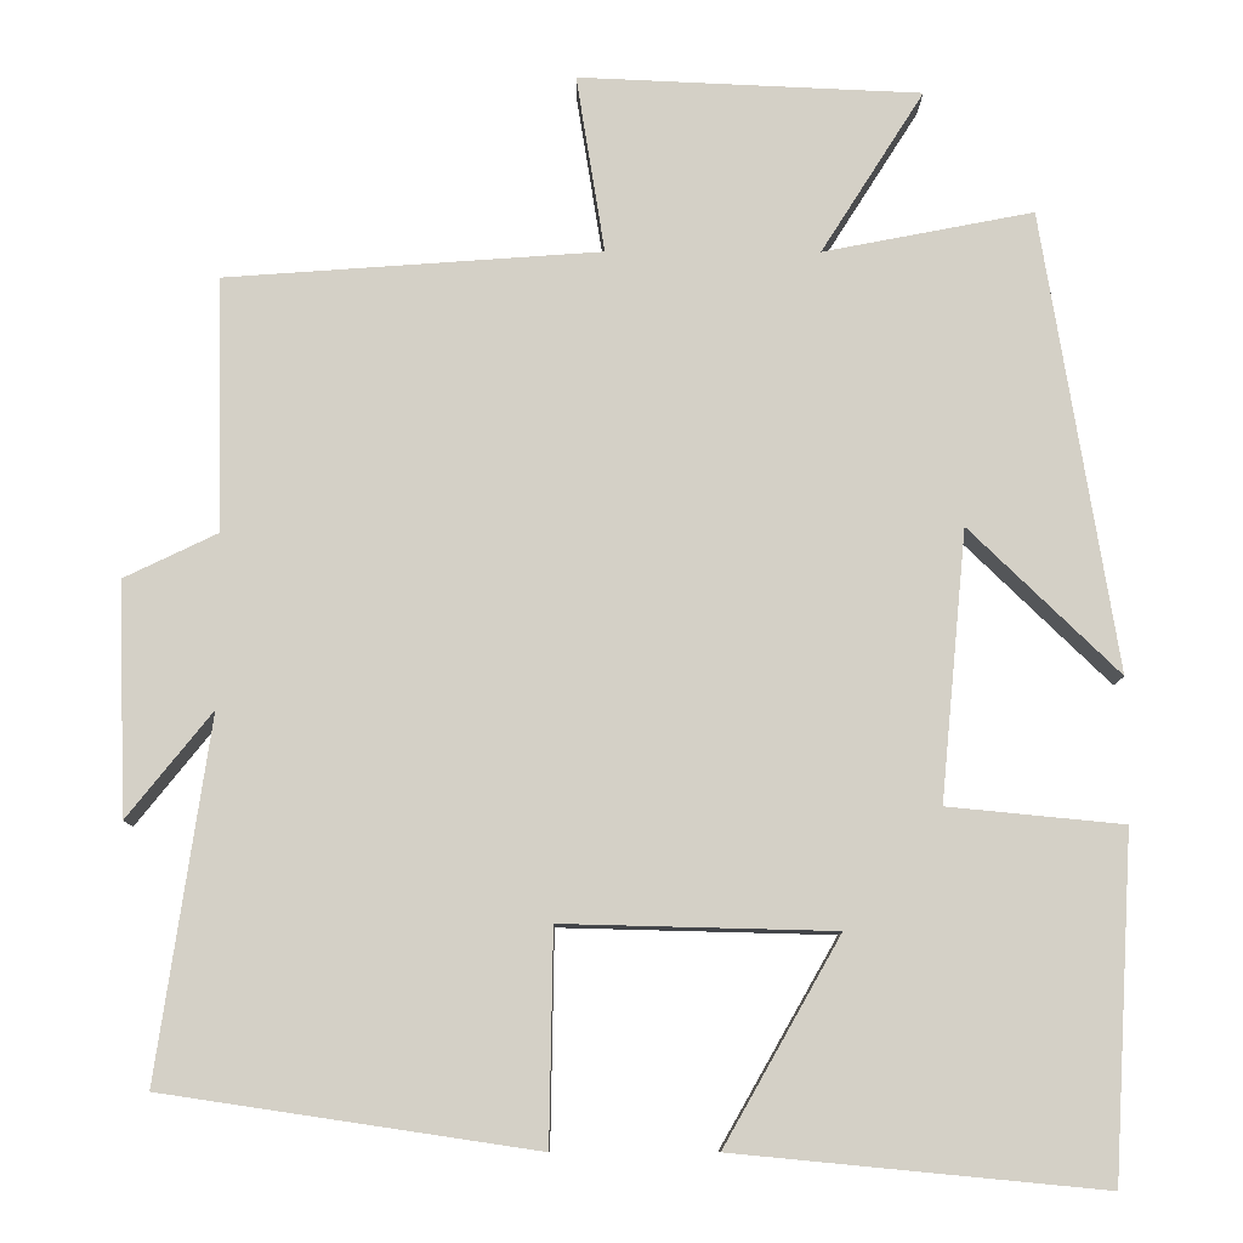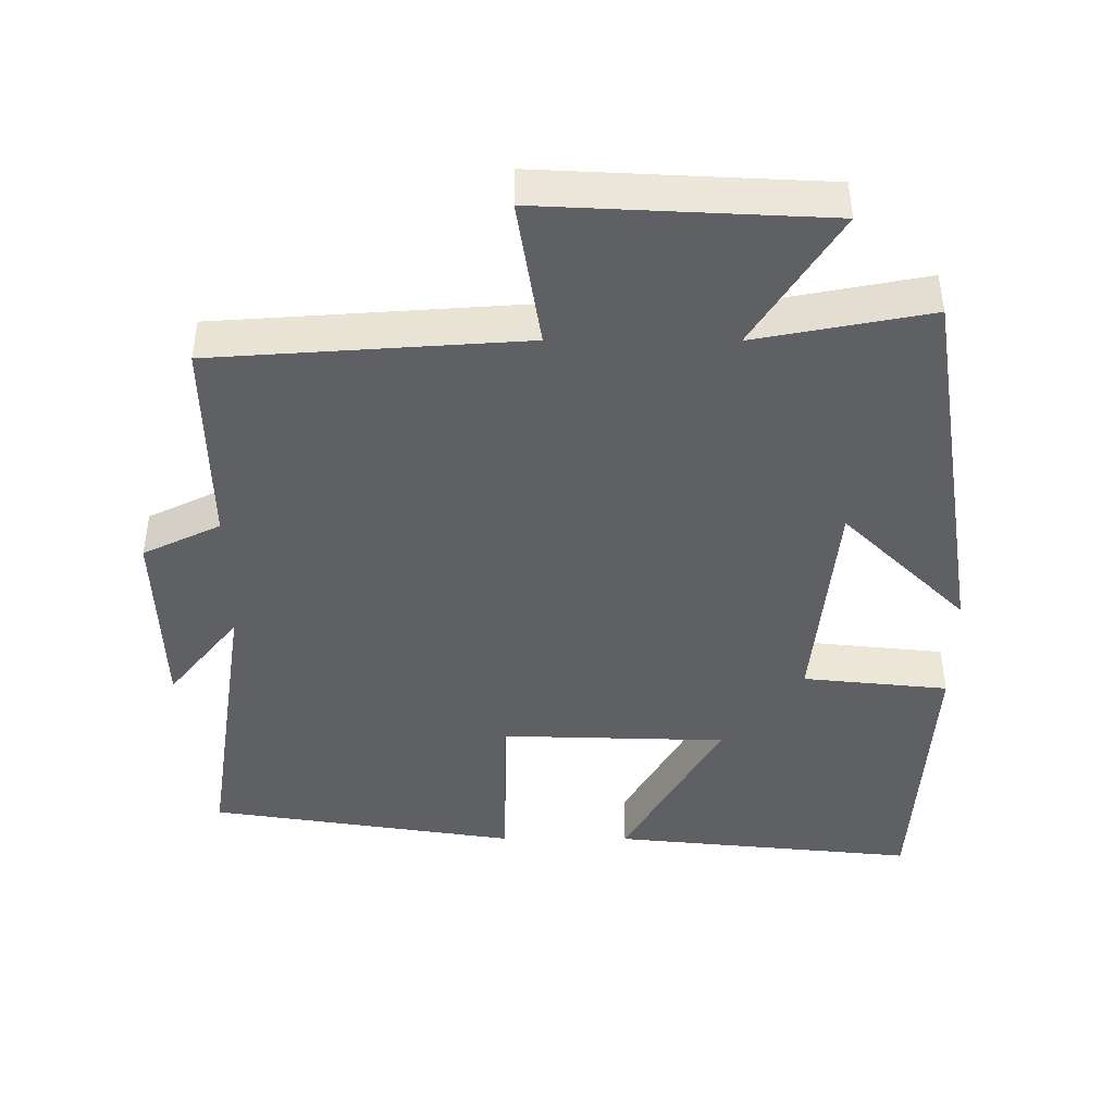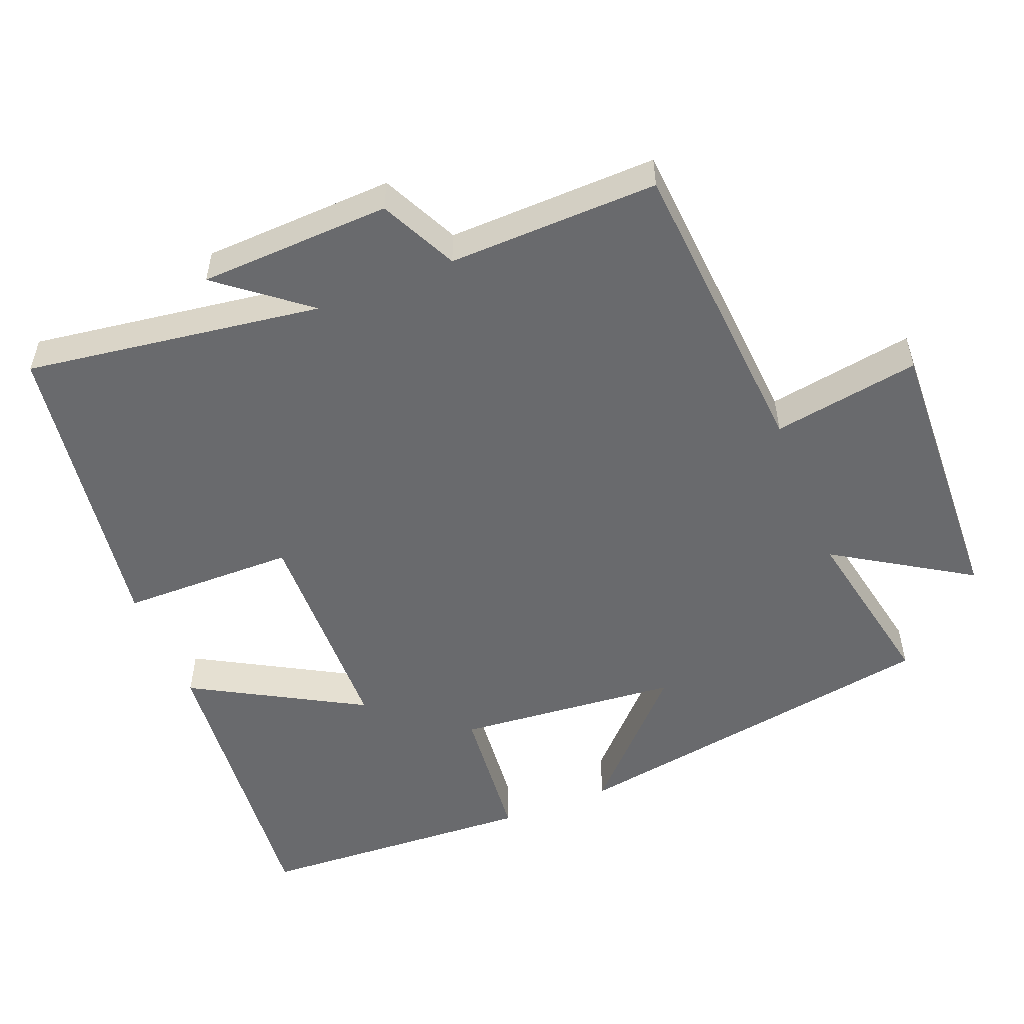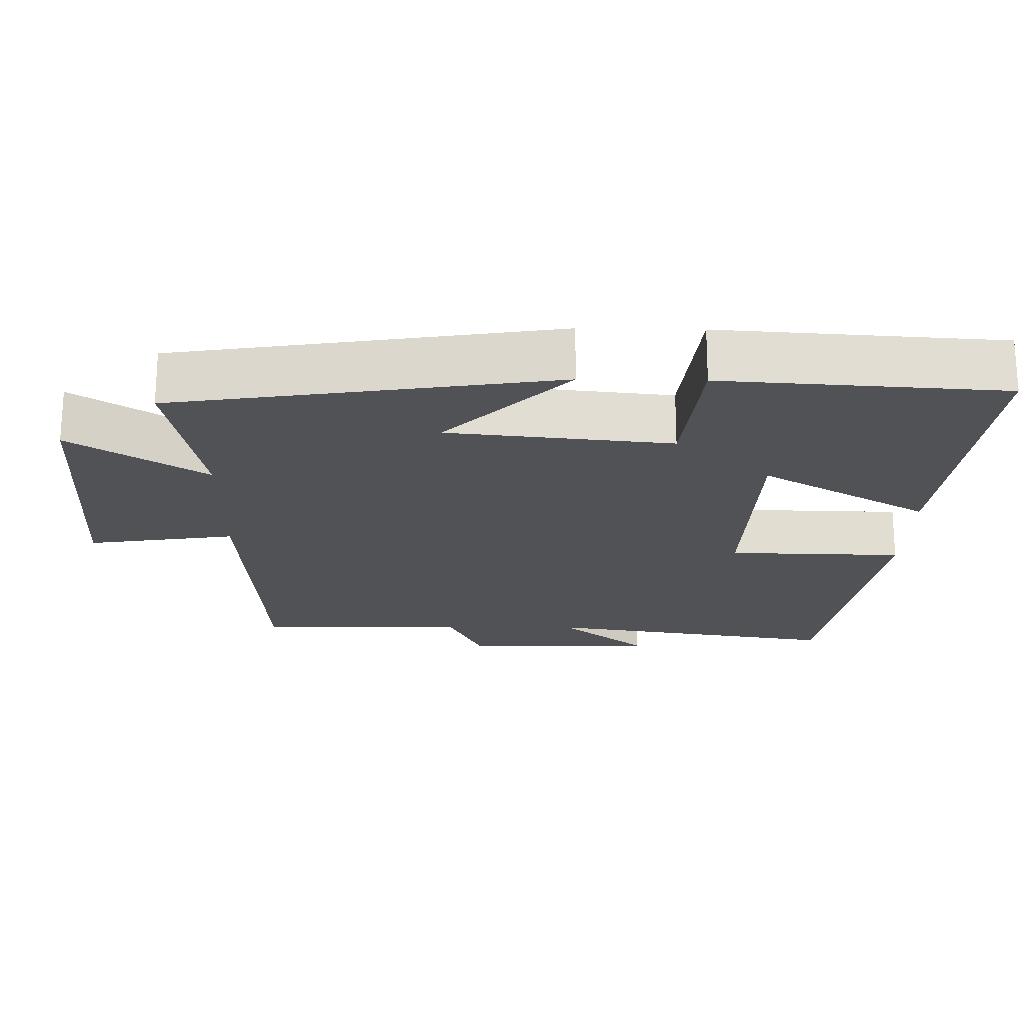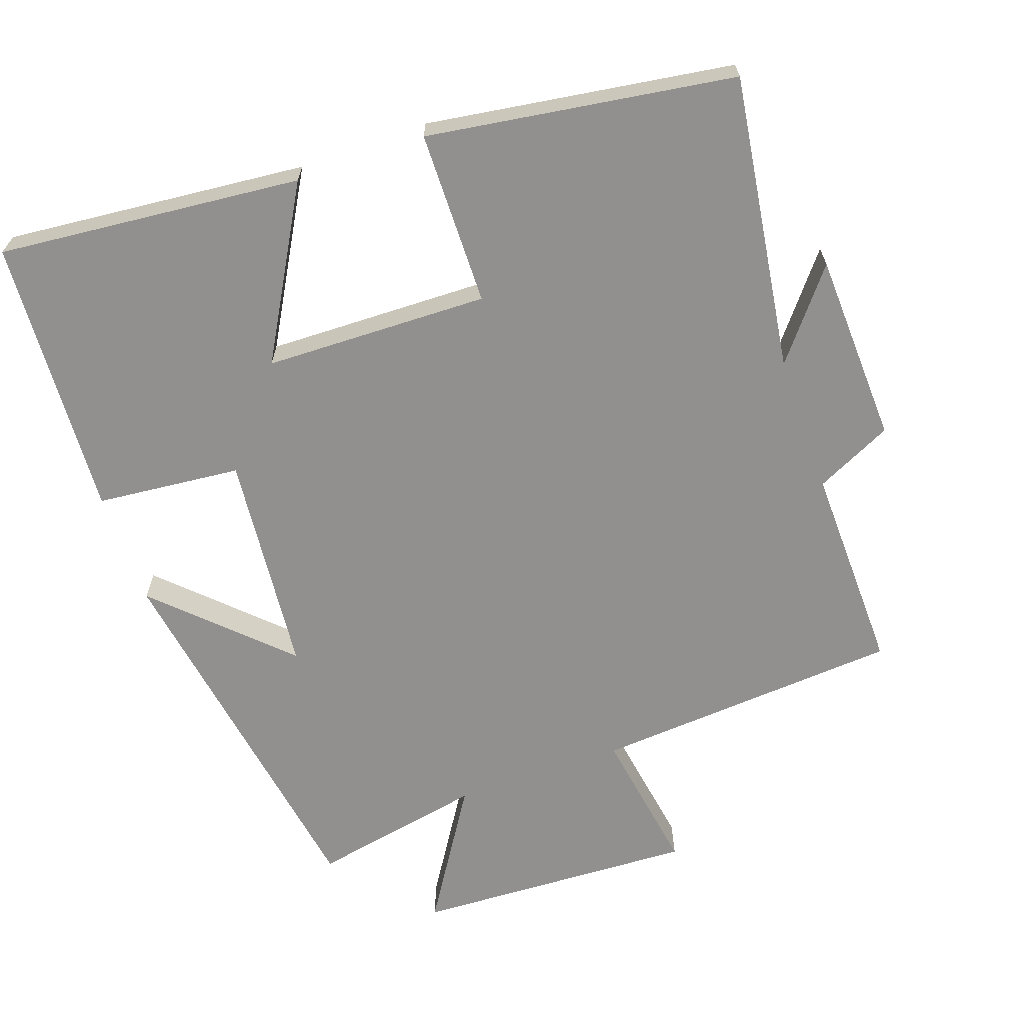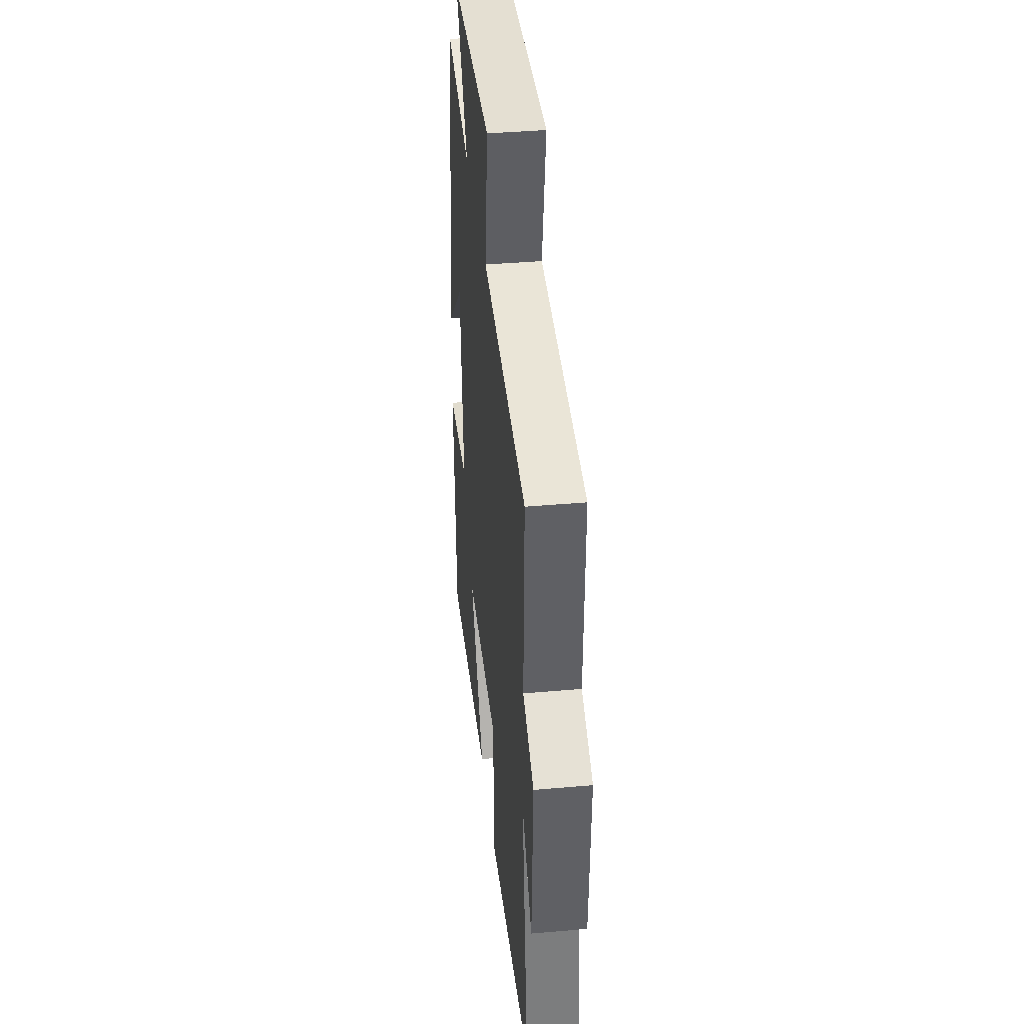
<metadata>
{"format":"obj","ext":"obj","renderer":"f3d","projection":"perspective","resolution":1024,"background":"white","views":[{"elev":-9.6,"azim":-0.3,"up":"+Z"},{"elev":-44.1,"azim":-0.2,"up":"+Y"},{"elev":-53.0,"azim":-68.0,"up":"+Y"},{"elev":-20.9,"azim":88.7,"up":"+Y"},{"elev":-65.7,"azim":-160.6,"up":"+Y"},{"elev":39.9,"azim":-96.2,"up":"+Z"}]}
</metadata>
<code>
v -0.561 0.07 -0.436
v -0.5 0.07 -0.022
v -0.598 0.07 -0.144
v -0.608 0.07 0.124
v -0.5 0.07 0.176
v -0.506 0.07 0.469
v -0.073 0.07 0.5
v -0.106 0.07 0.706
v 0.29 0.07 0.688
v 0.171 0.07 0.5
v 0.414 0.07 0.547
v 0.5 0.07 0.016
v 0.327 0.07 0.184
v 0.297 0.07 -0.128
v 0.5 0.07 -0.148
v 0.477 0.07 -0.541
v 0.052 0.07 -0.5
v 0.186 0.07 -0.264
v -0.128 0.07 -0.256
v -0.132 0.07 -0.5
v -0.561 0 -0.436
v -0.5 0 -0.022
v -0.598 0 -0.144
v -0.608 0 0.124
v -0.5 0 0.176
v -0.506 0 0.469
v -0.073 0 0.5
v -0.106 0 0.706
v 0.29 0 0.688
v 0.171 0 0.5
v 0.414 0 0.547
v 0.5 0 0.016
v 0.327 0 0.184
v 0.297 0 -0.128
v 0.5 0 -0.148
v 0.477 0 -0.541
v 0.052 0 -0.5
v 0.186 0 -0.264
v -0.128 0 -0.256
v -0.132 0 -0.5
f 19 20 1 2
f 18 19 2
f 16 17 18
f 15 16 18
f 14 15 18
f 13 14 18 2
f 10 11 12 13
f 10 13 2
f 7 8 9 10
f 5 6 7 10
f 5 10 2
f 2 3 4 5
f 22 21 40 39
f 22 39 38
f 38 37 36
f 38 36 35
f 38 35 34
f 22 38 34 33
f 33 32 31 30
f 22 33 30
f 30 29 28 27
f 30 27 26 25
f 22 30 25
f 25 24 23 22
f 1 21 22 2
f 2 22 23 3
f 3 23 24 4
f 4 24 25 5
f 5 25 26 6
f 6 26 27 7
f 7 27 28 8
f 8 28 29 9
f 9 29 30 10
f 10 30 31 11
f 11 31 32 12
f 12 32 33 13
f 13 33 34 14
f 14 34 35 15
f 15 35 36 16
f 16 36 37 17
f 17 37 38 18
f 18 38 39 19
f 19 39 40 20
f 20 40 21 1

</code>
